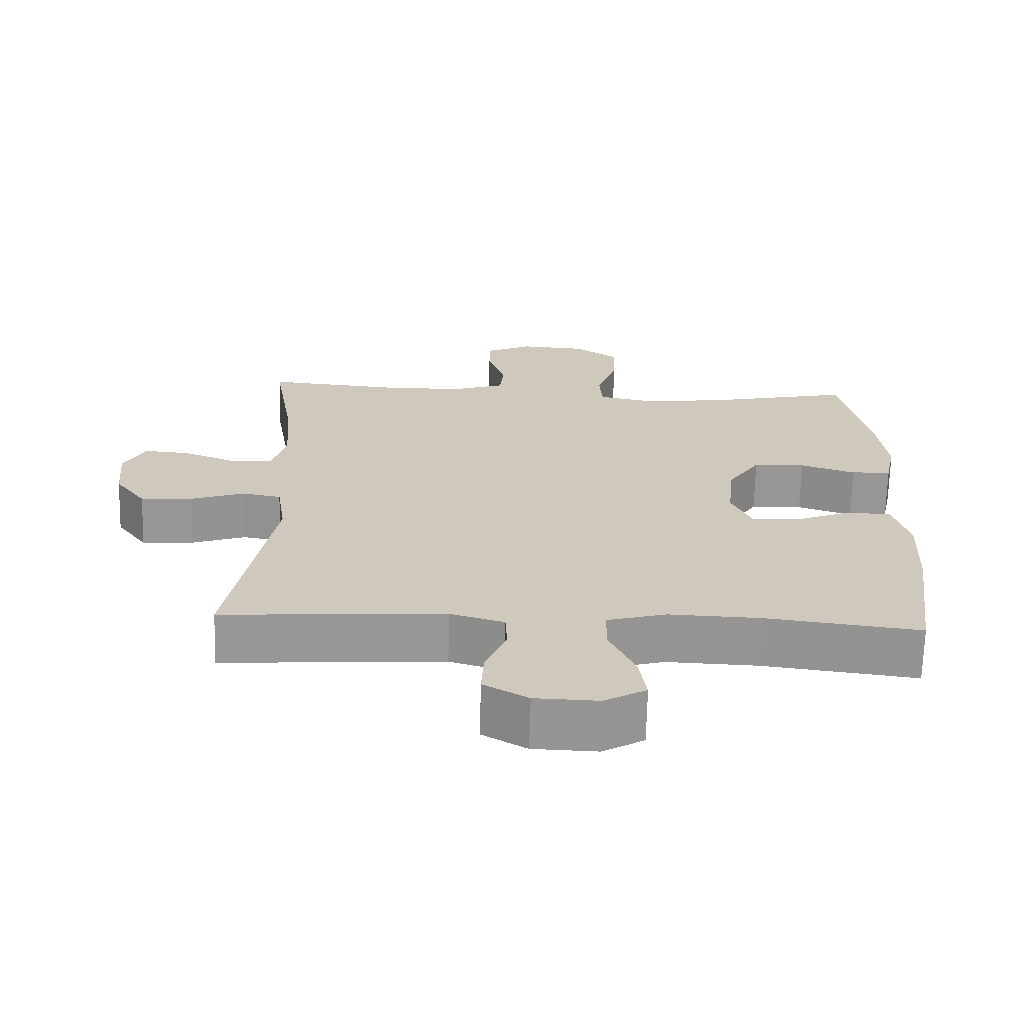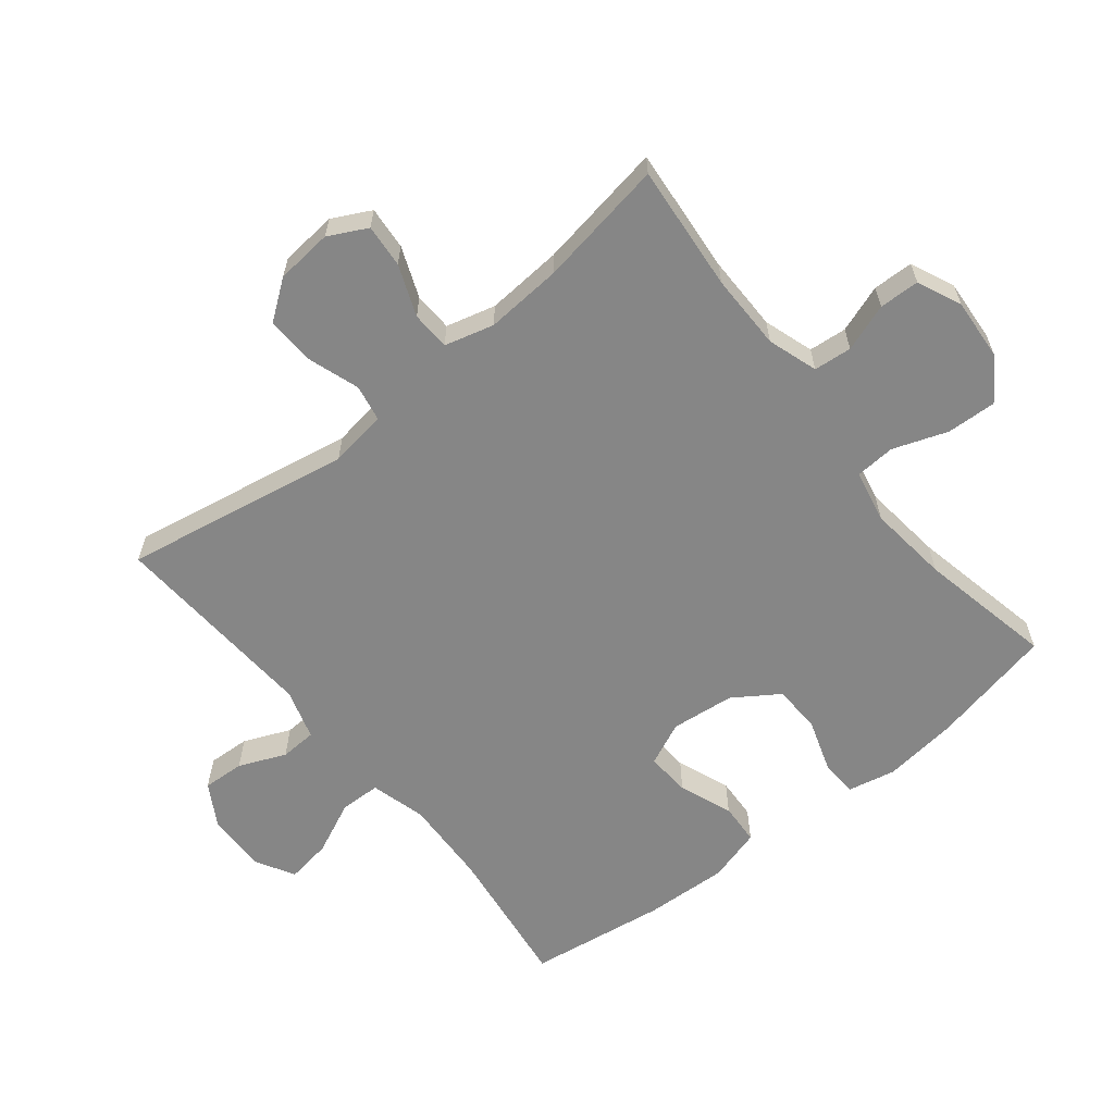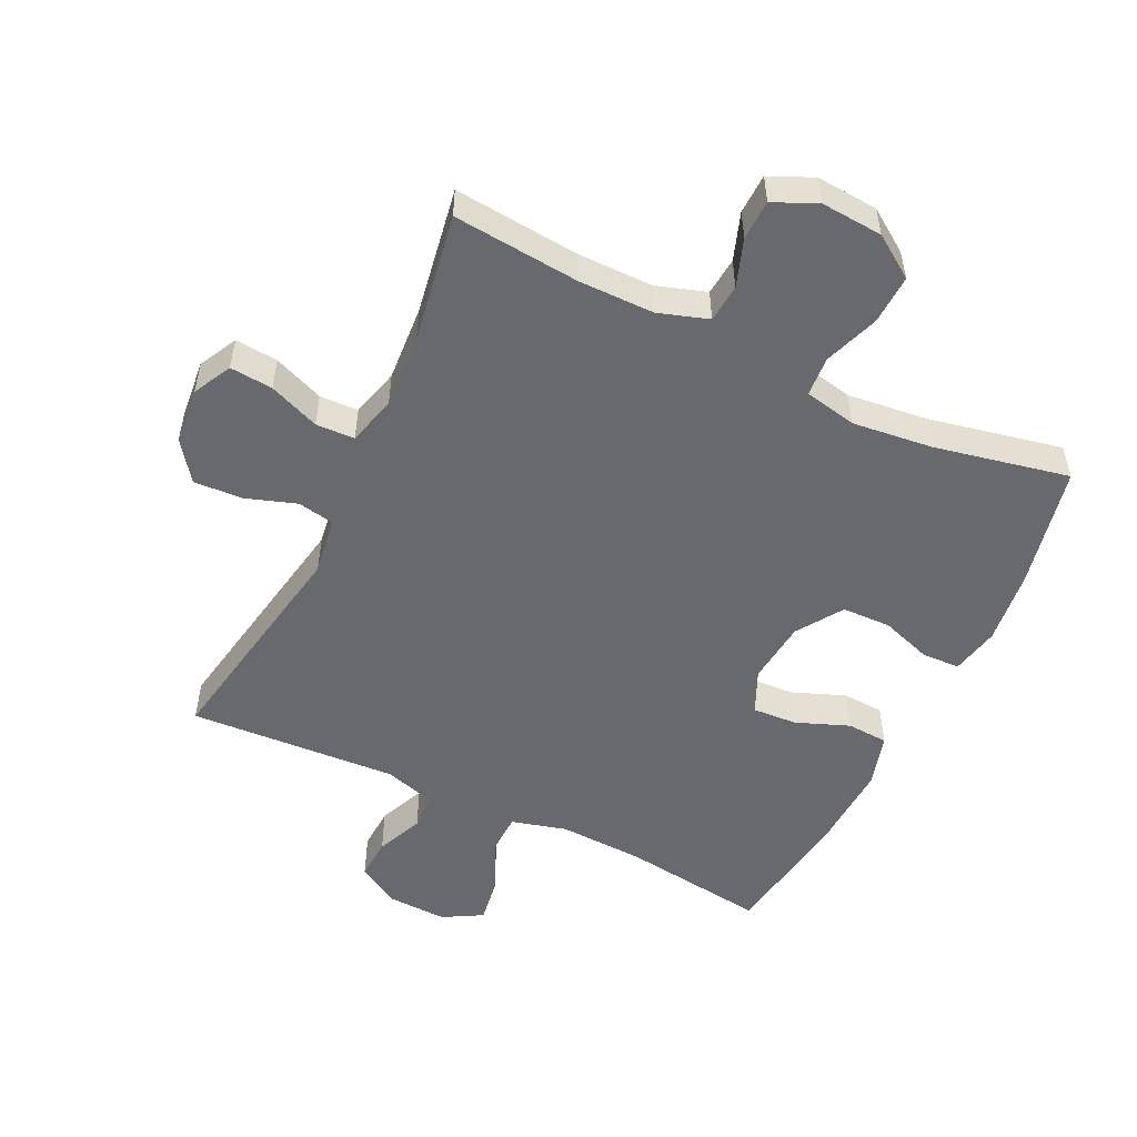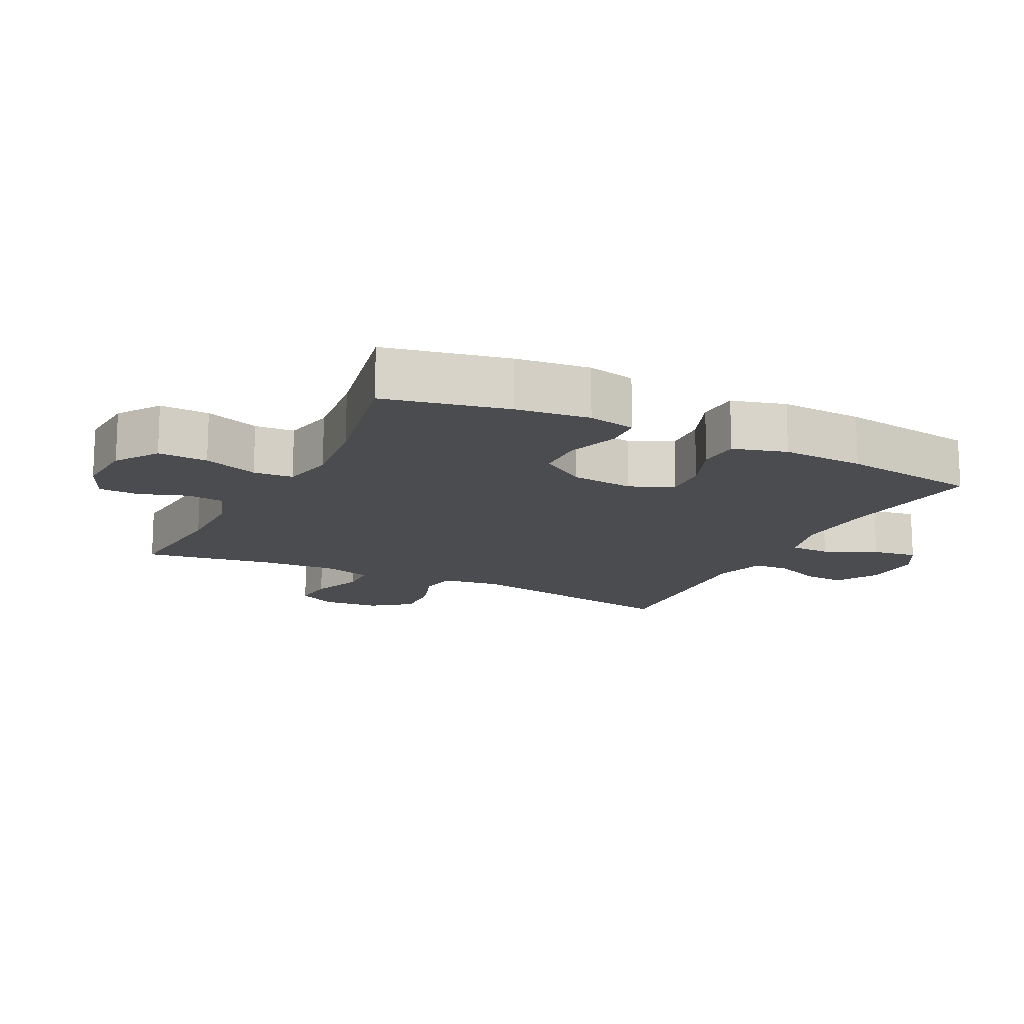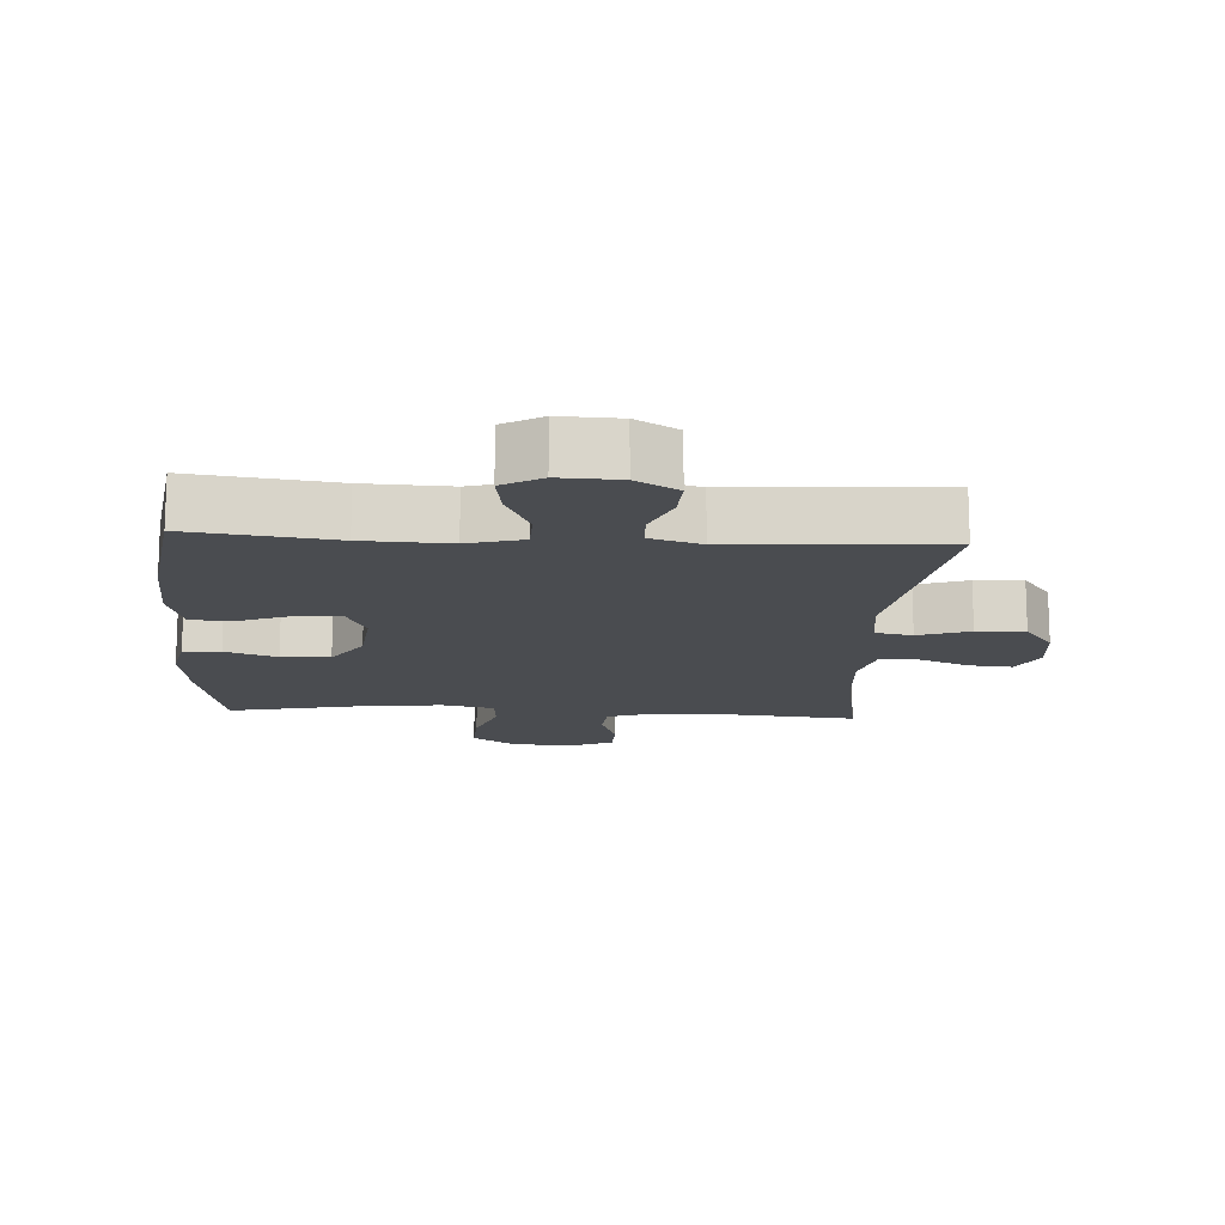
<metadata>
{"format":"obj","ext":"obj","renderer":"f3d","projection":"perspective","resolution":1024,"background":"white","views":[{"elev":-67.8,"azim":-1.4,"up":"+Z"},{"elev":-62.0,"azim":-51.3,"up":"+Y"},{"elev":-52.8,"azim":-25.8,"up":"+Y"},{"elev":-15.0,"azim":63.4,"up":"+Y"},{"elev":-14.9,"azim":176.6,"up":"+Y"}]}
</metadata>
<code>
o path888
v -0.4474 0.0375 0.2981
v -0.4389 0.0375 0.1782
v -0.4594 0.0375 0.1007
v -0.5205 0.0375 0.09822
v -0.6002 0.0375 0.1297
v -0.668 0.0375 0.1353
v -0.6991 0.0375 0.07485
v -0.6906 0.0375 -0.01432
v -0.645 0.0375 -0.07546
v -0.5693 0.0375 -0.0715
v -0.4881 0.0375 -0.04412
v -0.4306 0.0375 -0.05471
v -0.4173 0.0375 -0.1452
v -0.4811 0.0375 -0.5028
v -0.1516 0.0375 -0.4824
v -0.072 0.0375 -0.5062
v -0.06923 0.0375 -0.5635
v -0.1005 0.0375 -0.6371
v -0.1039 0.0375 -0.7031
v -0.03813 0.0375 -0.7411
v 0.05621 0.0375 -0.7444
v 0.1179 0.0375 -0.7094
v 0.1069 0.0375 -0.6383
v 0.06884 0.0375 -0.5557
v 0.0704 0.0375 -0.4916
v 0.1576 0.0375 -0.4679
v 0.2931 0.0375 -0.4734
v 0.5206 0.0375 -0.5028
v 0.5518 0.0375 -0.2849
v 0.558 0.0375 -0.1547
v 0.5342 0.0375 -0.07023
v 0.4689 0.0375 -0.06664
v 0.3854 0.0375 -0.09932
v 0.3155 0.0375 -0.1037
v 0.2848 0.0375 -0.03594
v 0.2954 0.0375 0.06401
v 0.343 0.0375 0.1354
v 0.4195 0.0375 0.1377
v 0.501 0.0375 0.1105
v 0.5596 0.0375 0.1137
v 0.5756 0.0375 0.1888
v 0.5619 0.0375 0.3049
v 0.5206 0.0375 0.4992
v 0.3088 0.0375 0.455
v 0.1821 0.0375 0.4404
v 0.09951 0.0375 0.4575
v 0.09517 0.0375 0.52
v 0.126 0.0375 0.606
v 0.1293 0.0375 0.6843
v 0.06309 0.0375 0.7294
v -0.03404 0.0375 0.7363
v -0.103 0.0375 0.7056
v -0.1046 0.0375 0.6421
v -0.07838 0.0375 0.5674
v -0.08392 0.0375 0.5076
v -0.1624 0.0375 0.4818
v -0.2818 0.0375 0.4812
v -0.4811 0.0375 0.4992
v -0.4474 -0.0375 0.2981
v -0.4389 -0.0375 0.1782
v -0.4594 -0.0375 0.1007
v -0.5205 -0.0375 0.09822
v -0.6002 -0.0375 0.1297
v -0.668 -0.0375 0.1353
v -0.6991 -0.0375 0.07485
v -0.6906 -0.0375 -0.01432
v -0.645 -0.0375 -0.07546
v -0.5693 -0.0375 -0.0715
v -0.4881 -0.0375 -0.04412
v -0.4306 -0.0375 -0.05471
v -0.4173 -0.0375 -0.1452
v -0.4811 -0.0375 -0.5028
v -0.1516 -0.0375 -0.4824
v -0.072 -0.0375 -0.5062
v -0.06923 -0.0375 -0.5635
v -0.1005 -0.0375 -0.6371
v -0.1039 -0.0375 -0.7031
v -0.03813 -0.0375 -0.7411
v 0.05621 -0.0375 -0.7444
v 0.1179 -0.0375 -0.7094
v 0.1069 -0.0375 -0.6383
v 0.06884 -0.0375 -0.5557
v 0.0704 -0.0375 -0.4916
v 0.1576 -0.0375 -0.4679
v 0.2931 -0.0375 -0.4734
v 0.5206 -0.0375 -0.5028
v 0.5518 -0.0375 -0.2849
v 0.558 -0.0375 -0.1547
v 0.5342 -0.0375 -0.07023
v 0.4689 -0.0375 -0.06664
v 0.3854 -0.0375 -0.09932
v 0.3155 -0.0375 -0.1037
v 0.2848 -0.0375 -0.03594
v 0.2954 -0.0375 0.06401
v 0.343 -0.0375 0.1354
v 0.4195 -0.0375 0.1377
v 0.501 -0.0375 0.1105
v 0.5596 -0.0375 0.1137
v 0.5756 -0.0375 0.1888
v 0.5619 -0.0375 0.3049
v 0.5206 -0.0375 0.4992
v 0.3088 -0.0375 0.455
v 0.1821 -0.0375 0.4404
v 0.09951 -0.0375 0.4575
v 0.09517 -0.0375 0.52
v 0.126 -0.0375 0.606
v 0.1293 -0.0375 0.6843
v 0.06309 -0.0375 0.7294
v -0.03404 -0.0375 0.7363
v -0.103 -0.0375 0.7056
v -0.1046 -0.0375 0.6421
v -0.07838 -0.0375 0.5674
v -0.08392 -0.0375 0.5076
v -0.1624 -0.0375 0.4818
v -0.2818 -0.0375 0.4812
v -0.4811 -0.0375 0.4992
v -0.668 0.0375 0.1353
v -0.668 0.0375 0.1353
v -0.6991 0.0375 0.07485
v -0.6906 0.0375 -0.01432
v -0.645 0.0375 -0.07546
v -0.6002 0.0375 0.1297
v -0.5693 0.0375 -0.0715
v -0.5205 0.0375 0.09822
v -0.4881 0.0375 -0.04412
v -0.4594 0.0375 0.1007
v -0.4594 0.0375 0.1007
v -0.4306 0.0375 -0.05471
v -0.4306 0.0375 -0.05471
v -0.4811 0.0375 0.4992
v -0.4811 0.0375 0.4992
v -0.4474 0.0375 0.2981
v -0.4389 0.0375 0.1782
v -0.4173 0.0375 -0.1452
v -0.4811 0.0375 -0.5028
v -0.4811 0.0375 -0.5028
v -0.2818 0.0375 0.4812
v -0.1624 0.0375 0.4818
v -0.1516 0.0375 -0.4824
v -0.08392 0.0375 0.5076
v -0.08392 0.0375 0.5076
v -0.072 0.0375 -0.5062
v -0.072 0.0375 -0.5062
v -0.103 0.0375 0.7056
v -0.103 0.0375 0.7056
v -0.1046 0.0375 0.6421
v -0.07838 0.0375 0.5674
v -0.1005 0.0375 -0.6371
v -0.1039 0.0375 -0.7031
v -0.1039 0.0375 -0.7031
v -0.03813 0.0375 -0.7411
v -0.03404 0.0375 0.7363
v -0.06923 0.0375 -0.5635
v 0.05621 0.0375 -0.7444
v 0.06309 0.0375 0.7294
v 0.1179 0.0375 -0.7094
v 0.1179 0.0375 -0.7094
v 0.1293 0.0375 0.6843
v 0.06884 0.0375 -0.5557
v 0.0704 0.0375 -0.4916
v 0.0704 0.0375 -0.4916
v 0.1069 0.0375 -0.6383
v 0.1576 0.0375 -0.4679
v 0.126 0.0375 0.606
v 0.09517 0.0375 0.52
v 0.09951 0.0375 0.4575
v 0.09951 0.0375 0.4575
v 0.1821 0.0375 0.4404
v 0.2931 0.0375 -0.4734
v 0.3088 0.0375 0.455
v 0.2848 0.0375 -0.03594
v 0.2954 0.0375 0.06401
v 0.3155 0.0375 -0.1037
v 0.3155 0.0375 -0.1037
v 0.343 0.0375 0.1354
v 0.3854 0.0375 -0.09932
v 0.4195 0.0375 0.1377
v 0.4689 0.0375 -0.06664
v 0.501 0.0375 0.1105
v 0.5206 0.0375 0.4992
v 0.5206 0.0375 0.4992
v 0.5342 0.0375 -0.07023
v 0.5342 0.0375 -0.07023
v 0.5206 0.0375 -0.5028
v 0.5206 0.0375 -0.5028
v 0.5596 0.0375 0.1137
v 0.5596 0.0375 0.1137
v 0.558 0.0375 -0.1547
v 0.5518 0.0375 -0.2849
v 0.5619 0.0375 0.3049
v 0.5756 0.0375 0.1888
v -0.668 -0.0375 0.1353
v -0.668 -0.0375 0.1353
v -0.6991 -0.0375 0.07485
v -0.6906 -0.0375 -0.01432
v -0.645 -0.0375 -0.07546
v -0.6002 -0.0375 0.1297
v -0.5693 -0.0375 -0.0715
v -0.5205 -0.0375 0.09822
v -0.4881 -0.0375 -0.04412
v -0.4594 -0.0375 0.1007
v -0.4594 -0.0375 0.1007
v -0.4306 -0.0375 -0.05471
v -0.4306 -0.0375 -0.05471
v -0.4811 -0.0375 0.4992
v -0.4811 -0.0375 0.4992
v -0.4474 -0.0375 0.2981
v -0.4389 -0.0375 0.1782
v -0.4173 -0.0375 -0.1452
v -0.4811 -0.0375 -0.5028
v -0.4811 -0.0375 -0.5028
v -0.2818 -0.0375 0.4812
v -0.1624 -0.0375 0.4818
v -0.1516 -0.0375 -0.4824
v -0.08392 -0.0375 0.5076
v -0.08392 -0.0375 0.5076
v -0.072 -0.0375 -0.5062
v -0.072 -0.0375 -0.5062
v -0.103 -0.0375 0.7056
v -0.103 -0.0375 0.7056
v -0.1046 -0.0375 0.6421
v -0.07838 -0.0375 0.5674
v -0.1005 -0.0375 -0.6371
v -0.1039 -0.0375 -0.7031
v -0.1039 -0.0375 -0.7031
v -0.03813 -0.0375 -0.7411
v -0.03404 -0.0375 0.7363
v -0.06923 -0.0375 -0.5635
v 0.05621 -0.0375 -0.7444
v 0.06309 -0.0375 0.7294
v 0.1179 -0.0375 -0.7094
v 0.1179 -0.0375 -0.7094
v 0.1293 -0.0375 0.6843
v 0.06884 -0.0375 -0.5557
v 0.0704 -0.0375 -0.4916
v 0.0704 -0.0375 -0.4916
v 0.1069 -0.0375 -0.6383
v 0.1576 -0.0375 -0.4679
v 0.126 -0.0375 0.606
v 0.09517 -0.0375 0.52
v 0.09951 -0.0375 0.4575
v 0.09951 -0.0375 0.4575
v 0.1821 -0.0375 0.4404
v 0.2931 -0.0375 -0.4734
v 0.3088 -0.0375 0.455
v 0.2848 -0.0375 -0.03594
v 0.2954 -0.0375 0.06401
v 0.3155 -0.0375 -0.1037
v 0.3155 -0.0375 -0.1037
v 0.343 -0.0375 0.1354
v 0.3854 -0.0375 -0.09932
v 0.4195 -0.0375 0.1377
v 0.4689 -0.0375 -0.06664
v 0.501 -0.0375 0.1105
v 0.5206 -0.0375 0.4992
v 0.5206 -0.0375 0.4992
v 0.5342 -0.0375 -0.07023
v 0.5342 -0.0375 -0.07023
v 0.5206 -0.0375 -0.5028
v 0.5206 -0.0375 -0.5028
v 0.5596 -0.0375 0.1137
v 0.5596 -0.0375 0.1137
v 0.558 -0.0375 -0.1547
v 0.5518 -0.0375 -0.2849
v 0.5619 -0.0375 0.3049
v 0.5756 -0.0375 0.1888
f 214 246 209
f 214 209 210
f 208 213 207
f 235 248 246
f 244 248 238
f 245 250 252
f 227 222 230
f 200 199 198
f 203 246 247
f 213 212 207
f 230 222 239
f 245 265 255
f 222 227 221
f 215 240 222
f 251 248 264
f 221 227 219
f 266 254 261
f 217 234 235
f 214 235 246
f 251 263 253
f 198 197 195
f 199 197 198
f 194 197 192
f 217 235 214
f 231 237 229
f 265 252 266
f 224 226 223
f 208 247 213
f 228 234 217
f 229 237 226
f 207 212 205
f 195 197 194
f 252 254 266
f 243 250 245
f 213 241 215
f 203 208 201
f 245 252 265
f 203 247 208
f 223 237 228
f 253 263 257
f 209 246 203
f 198 195 196
f 213 247 241
f 241 247 243
f 238 248 235
f 264 244 259
f 239 222 240
f 263 251 264
f 215 241 240
f 203 201 200
f 264 248 244
f 243 247 250
f 200 201 199
f 234 228 237
f 230 239 233
f 226 237 223
f 118 7 65 193
f 7 8 66 65
f 8 9 67 66
f 5 6 64 63
f 9 10 68 67
f 4 5 63 62
f 10 11 69 68
f 127 4 62 202
f 11 129 204 69
f 131 1 59 206
f 2 3 61 60
f 1 2 60 59
f 13 136 211 71
f 12 13 71 70
f 57 58 116 115
f 56 57 115 114
f 14 15 73 72
f 141 56 114 216
f 15 143 218 73
f 145 53 111 220
f 53 54 112 111
f 18 150 225 76
f 19 20 78 77
f 51 52 110 109
f 17 18 76 75
f 54 55 113 112
f 16 17 75 74
f 20 21 79 78
f 50 51 109 108
f 21 157 232 79
f 49 50 108 107
f 24 161 236 82
f 23 24 82 81
f 22 23 81 80
f 25 26 84 83
f 48 49 107 106
f 47 48 106 105
f 167 47 105 242
f 45 46 104 103
f 26 27 85 84
f 44 45 103 102
f 35 36 94 93
f 174 35 93 249
f 36 37 95 94
f 33 34 92 91
f 37 38 96 95
f 32 33 91 90
f 38 39 97 96
f 181 44 102 256
f 183 32 90 258
f 27 185 260 85
f 39 187 262 97
f 30 31 89 88
f 29 30 88 87
f 28 29 87 86
f 42 43 101 100
f 41 42 100 99
f 40 41 99 98
f 139 134 171
f 139 135 134
f 133 132 138
f 160 171 173
f 169 163 173
f 170 177 175
f 152 155 147
f 125 123 124
f 128 172 171
f 138 132 137
f 155 164 147
f 170 180 190
f 147 146 152
f 140 147 165
f 176 189 173
f 146 144 152
f 191 186 179
f 142 160 159
f 139 171 160
f 176 178 188
f 123 120 122
f 124 123 122
f 119 117 122
f 142 139 160
f 156 154 162
f 190 191 177
f 149 148 151
f 133 138 172
f 153 142 159
f 154 151 162
f 132 130 137
f 120 119 122
f 177 191 179
f 168 170 175
f 138 140 166
f 128 126 133
f 170 190 177
f 128 133 172
f 148 153 162
f 178 182 188
f 134 128 171
f 123 121 120
f 138 166 172
f 166 168 172
f 163 160 173
f 189 184 169
f 164 165 147
f 188 189 176
f 140 165 166
f 128 125 126
f 189 169 173
f 168 175 172
f 125 124 126
f 159 162 153
f 155 158 164
f 151 148 162

</code>
